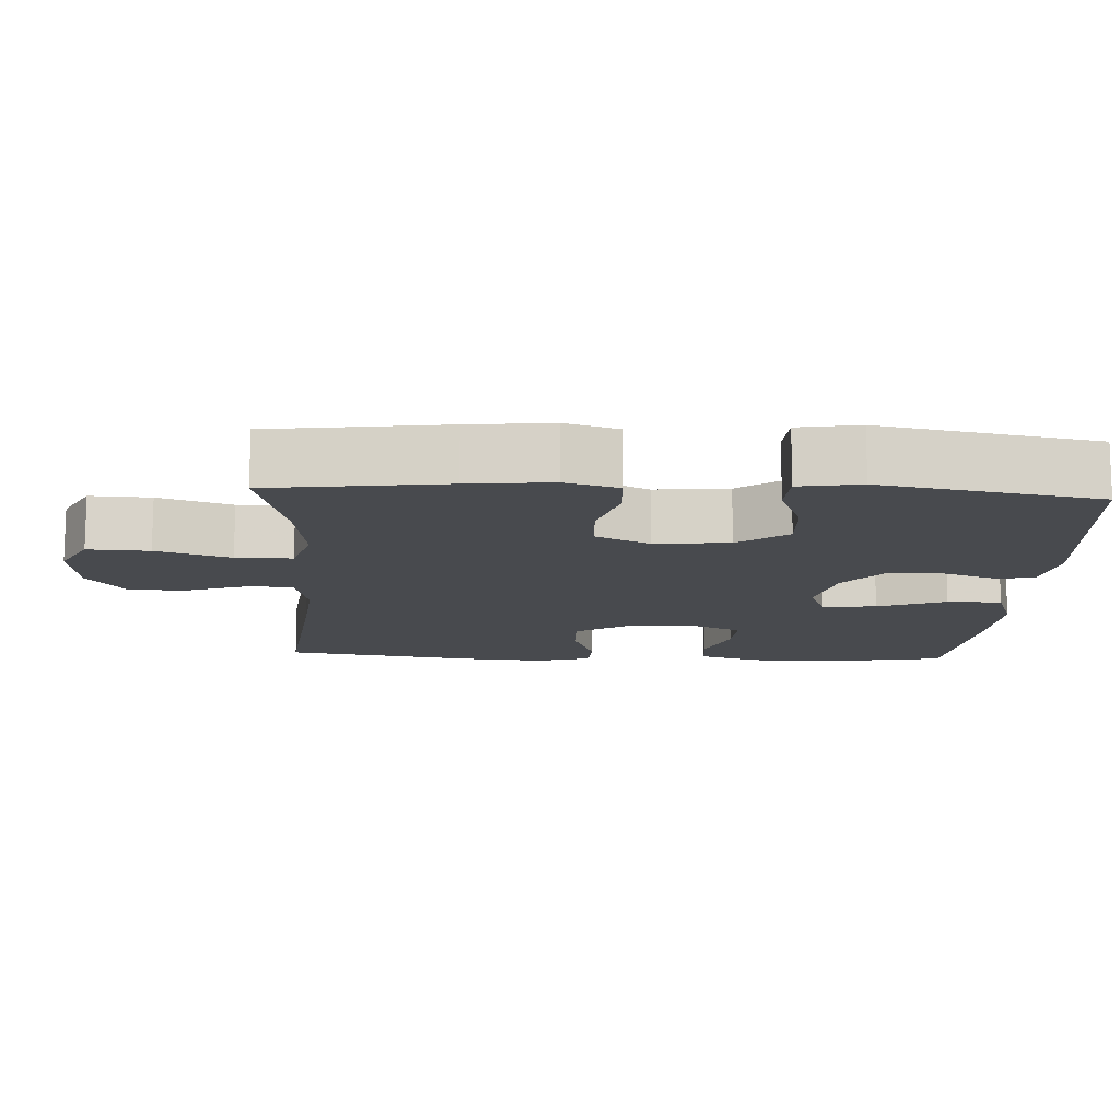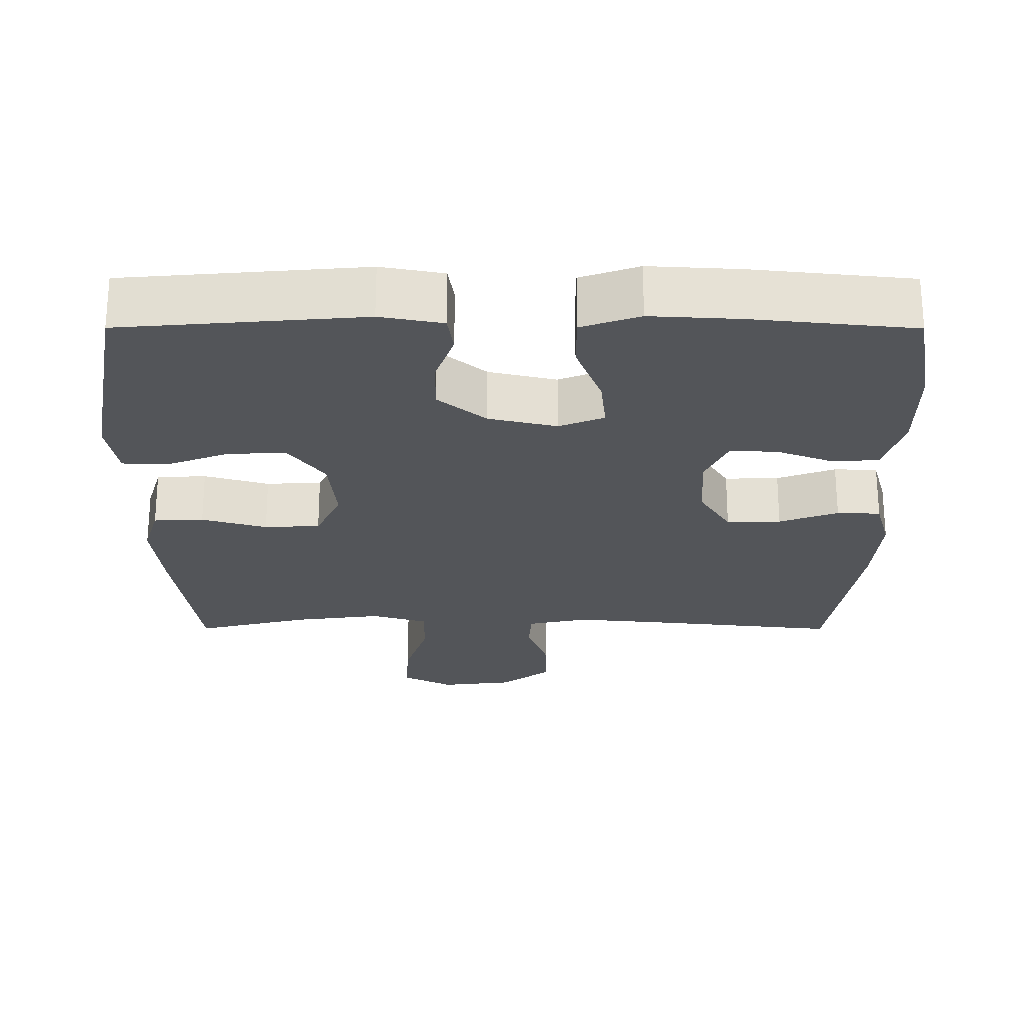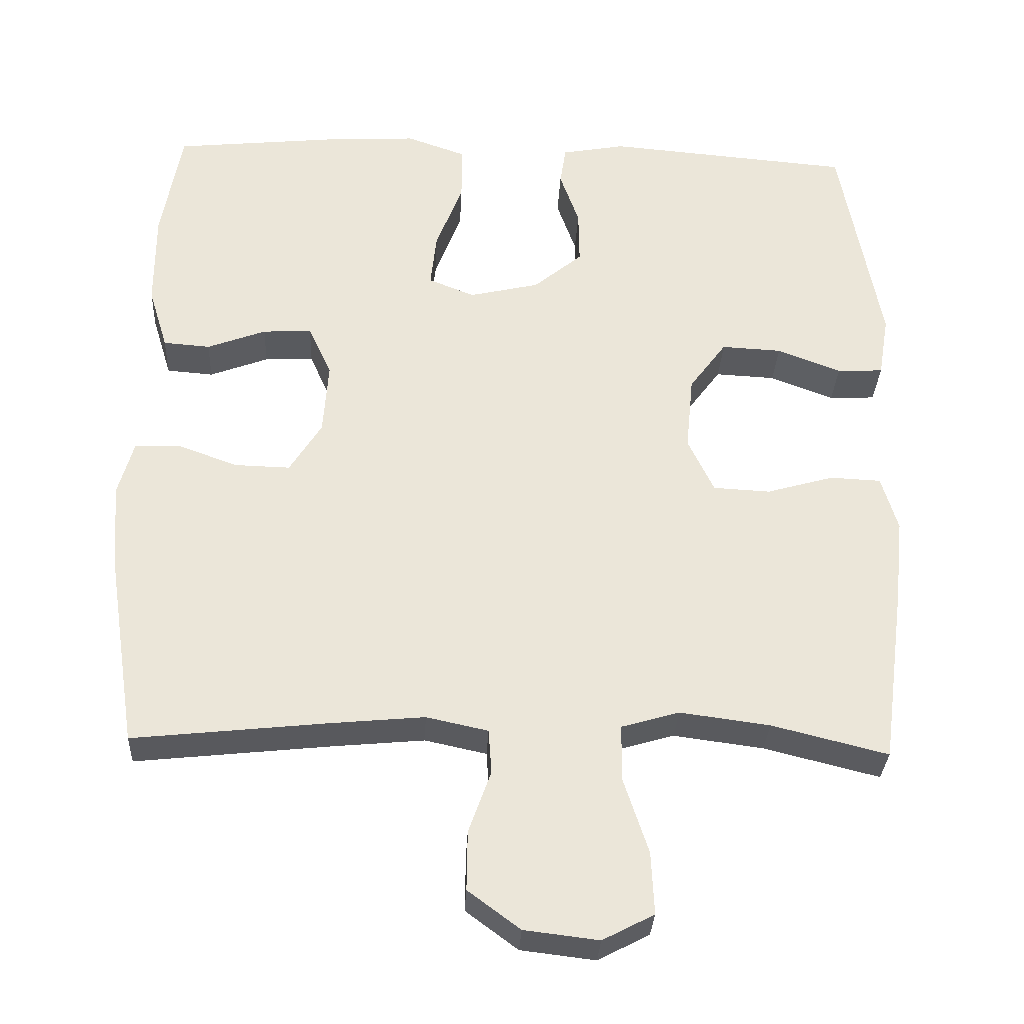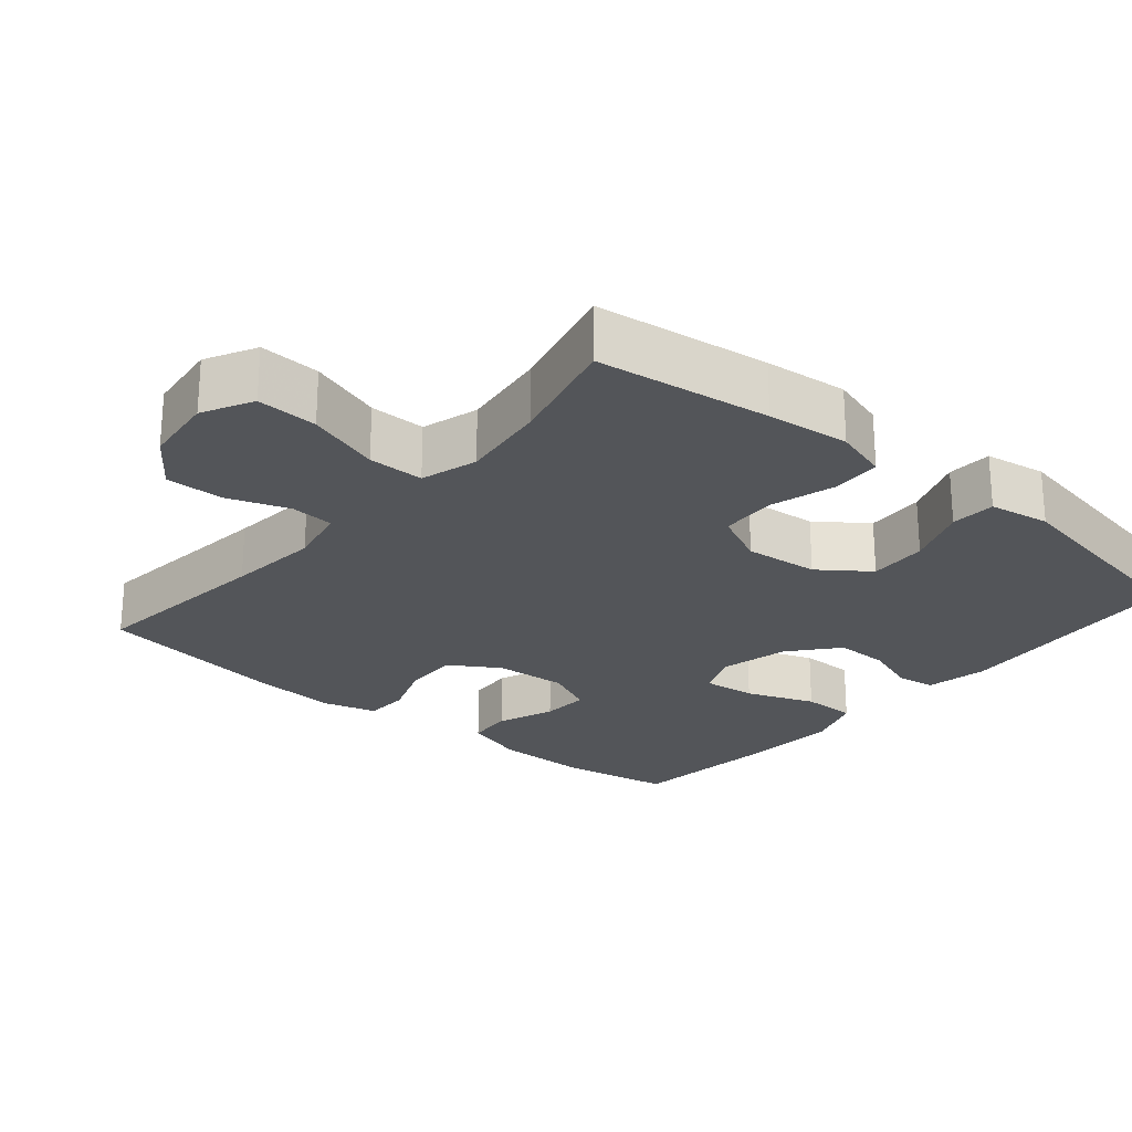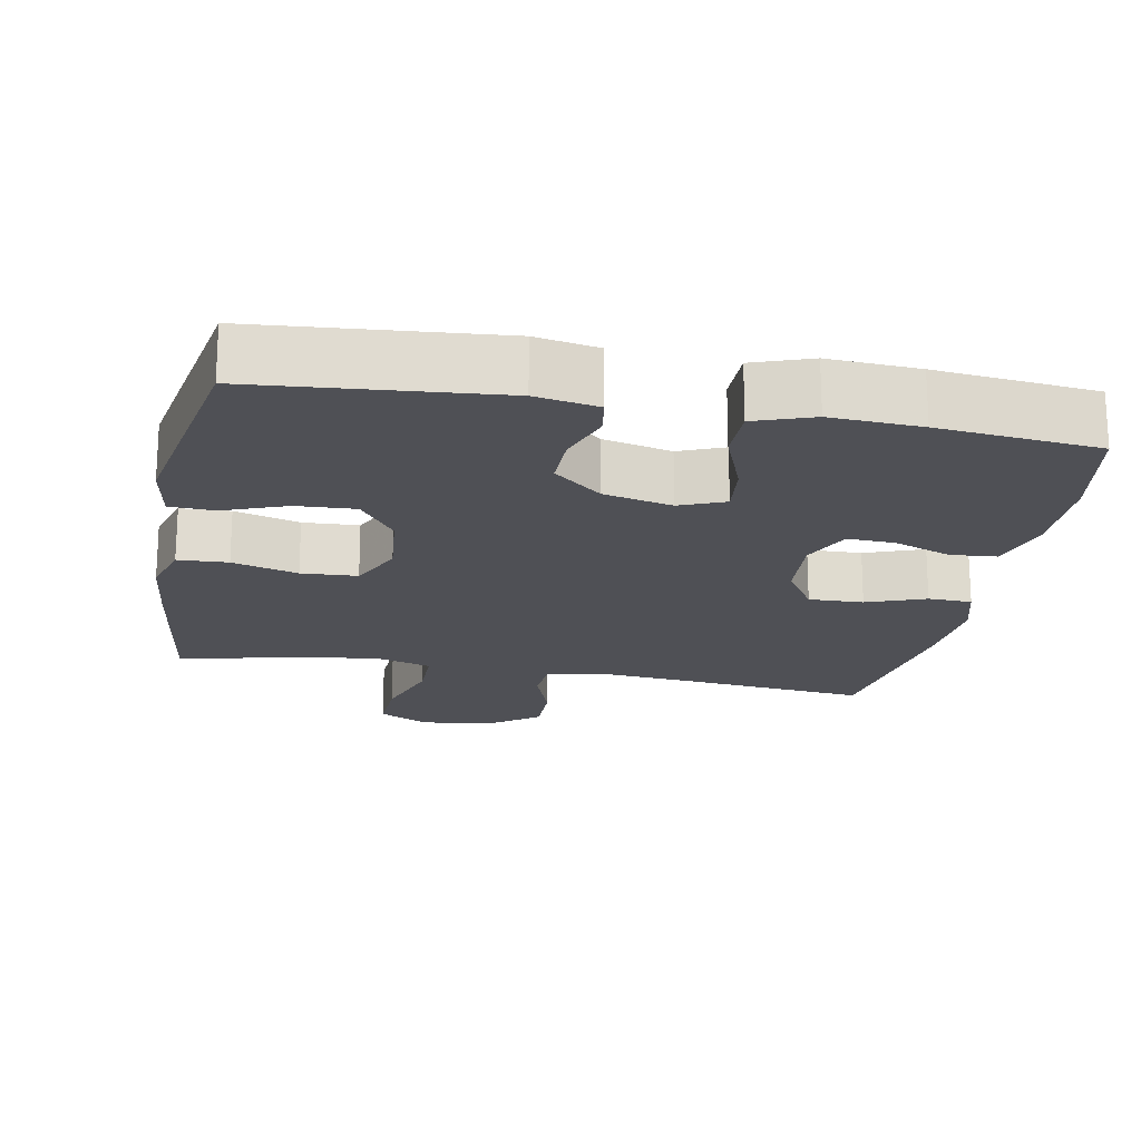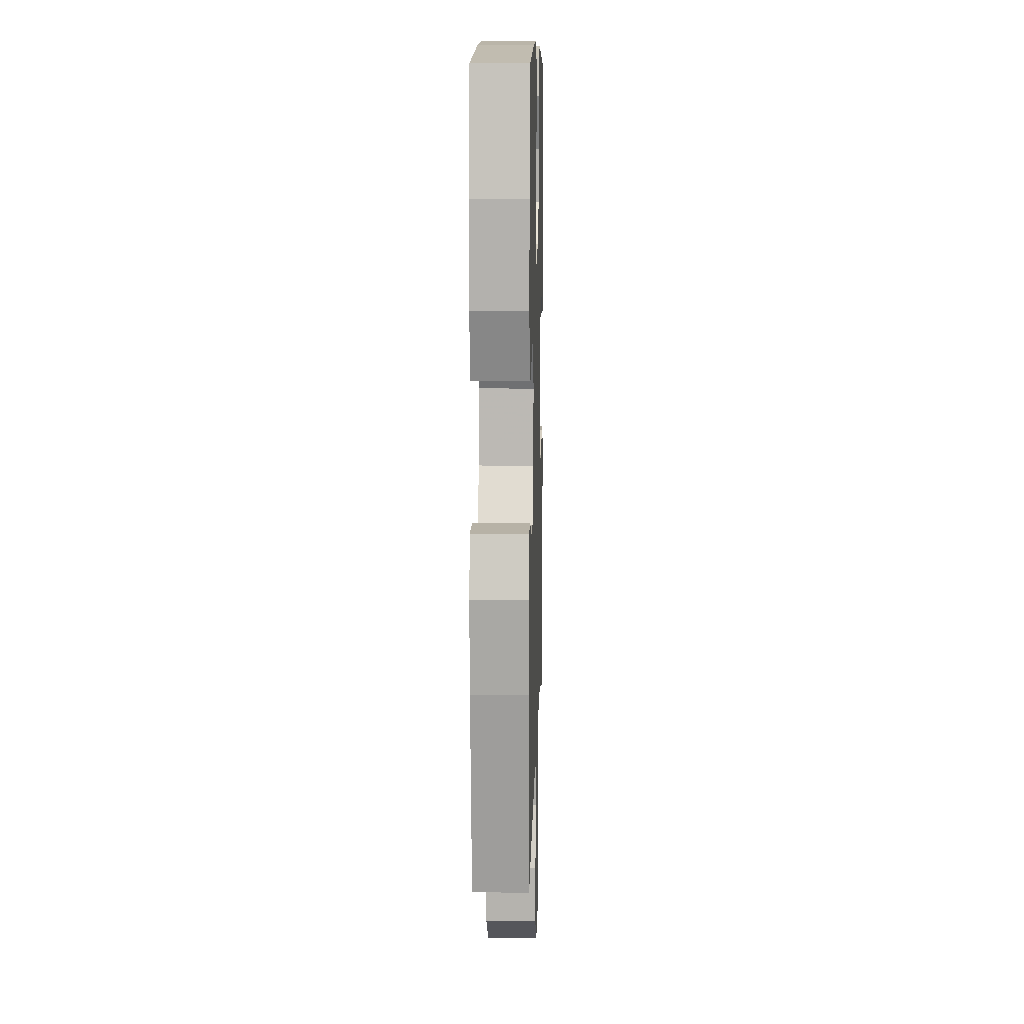
<metadata>
{"format":"obj","ext":"obj","renderer":"f3d","projection":"perspective","resolution":1024,"background":"white","views":[{"elev":-13.0,"azim":-93.0,"up":"+Y"},{"elev":-24.5,"azim":-0.1,"up":"+Y"},{"elev":-31.5,"azim":177.2,"up":"+Z"},{"elev":-24.3,"azim":-130.3,"up":"+Y"},{"elev":-19.3,"azim":-10.6,"up":"+Y"},{"elev":10.5,"azim":91.6,"up":"+Z"}]}
</metadata>
<code>
v -0.5 0.07 0.5
v -0.169 0.07 0.528
v -0.083 0.07 0.512
v -0.075 0.07 0.459
v -0.101 0.07 0.385
v -0.102 0.07 0.311
v -0.036 0.07 0.256
v 0.058 0.07 0.234
v 0.12 0.07 0.259
v 0.112 0.07 0.333
v 0.076 0.07 0.427
v 0.076 0.07 0.502
v 0.156 0.07 0.53
v 0.28 0.07 0.523
v 0.5 0.07 0.5
v 0.527 0.07 0.346
v 0.527 0.07 0.217
v 0.501 0.07 0.132
v 0.438 0.07 0.127
v 0.359 0.07 0.157
v 0.293 0.07 0.16
v 0.262 0.07 0.092
v 0.269 0.07 -0.007
v 0.312 0.07 -0.076
v 0.387 0.07 -0.074
v 0.468 0.07 -0.044
v 0.528 0.07 -0.046
v 0.549 0.07 -0.121
v 0.54 0.07 -0.239
v 0.5 0.07 -0.5
v 0.24 0.07 -0.472
v 0.113 0.07 -0.46
v 0.03 0.07 -0.478
v 0.026 0.07 -0.538
v 0.056 0.07 -0.622
v 0.057 0.07 -0.702
v -0.013 0.07 -0.754
v -0.113 0.07 -0.766
v -0.182 0.07 -0.73
v -0.178 0.07 -0.646
v -0.145 0.07 -0.545
v -0.145 0.07 -0.468
v -0.223 0.07 -0.445
v -0.344 0.07 -0.461
v -0.5 0.07 -0.5
v -0.532 0.07 -0.26
v -0.544 0.07 -0.146
v -0.522 0.07 -0.072
v -0.453 0.07 -0.069
v -0.363 0.07 -0.095
v -0.286 0.07 -0.091
v -0.251 0.07 -0.017
v -0.261 0.07 0.085
v -0.311 0.07 0.153
v -0.392 0.07 0.149
v -0.478 0.07 0.116
v -0.54 0.07 0.119
v -0.554 0.07 0.203
v -0.5 0 0.5
v -0.169 0 0.528
v -0.083 0 0.512
v -0.075 0 0.459
v -0.101 0 0.385
v -0.102 0 0.311
v -0.036 0 0.256
v 0.058 0 0.234
v 0.12 0 0.259
v 0.112 0 0.333
v 0.076 0 0.427
v 0.076 0 0.502
v 0.156 0 0.53
v 0.28 0 0.523
v 0.5 0 0.5
v 0.527 0 0.346
v 0.527 0 0.217
v 0.501 0 0.132
v 0.438 0 0.127
v 0.359 0 0.157
v 0.293 0 0.16
v 0.262 0 0.092
v 0.269 0 -0.007
v 0.312 0 -0.076
v 0.387 0 -0.074
v 0.468 0 -0.044
v 0.528 0 -0.046
v 0.549 0 -0.121
v 0.54 0 -0.239
v 0.5 0 -0.5
v 0.24 0 -0.472
v 0.113 0 -0.46
v 0.03 0 -0.478
v 0.026 0 -0.538
v 0.056 0 -0.622
v 0.057 0 -0.702
v -0.013 0 -0.754
v -0.113 0 -0.766
v -0.182 0 -0.73
v -0.178 0 -0.646
v -0.145 0 -0.545
v -0.145 0 -0.468
v -0.223 0 -0.445
v -0.344 0 -0.461
v -0.5 0 -0.5
v -0.532 0 -0.26
v -0.544 0 -0.146
v -0.522 0 -0.072
v -0.453 0 -0.069
v -0.363 0 -0.095
v -0.286 0 -0.091
v -0.251 0 -0.017
v -0.261 0 0.085
v -0.311 0 0.153
v -0.392 0 0.149
v -0.478 0 0.116
v -0.54 0 0.119
v -0.554 0 0.203
f 3 4 5
f 2 3 5
f 1 2 5
f 58 1 5
f 57 58 5
f 56 57 5
f 55 56 5
f 54 55 5 6
f 53 54 6 7
f 52 53 7 8
f 51 52 8 9
f 48 49 50
f 47 48 50
f 46 47 50
f 45 46 50
f 44 45 50
f 43 44 50 51
f 42 43 51 9
f 39 40 41
f 38 39 41
f 37 38 41
f 36 37 41
f 35 36 41
f 34 35 41
f 33 34 41 42
f 32 33 42 9
f 29 30 31
f 28 29 31
f 27 28 31
f 26 27 31
f 25 26 31
f 24 25 31 32
f 23 24 32
f 22 23 32 9
f 18 19 20
f 17 18 20
f 16 17 20
f 15 16 20
f 14 15 20
f 13 14 20
f 12 13 20
f 11 12 20
f 10 11 20
f 10 20 21
f 9 10 21 22
f 63 62 61
f 63 61 60
f 63 60 59
f 63 59 116
f 63 116 115
f 63 115 114
f 63 114 113
f 64 63 113 112
f 65 64 112 111
f 66 65 111 110
f 67 66 110 109
f 108 107 106
f 108 106 105
f 108 105 104
f 108 104 103
f 108 103 102
f 109 108 102 101
f 67 109 101 100
f 99 98 97
f 99 97 96
f 99 96 95
f 99 95 94
f 99 94 93
f 99 93 92
f 100 99 92 91
f 67 100 91 90
f 89 88 87
f 89 87 86
f 89 86 85
f 89 85 84
f 89 84 83
f 90 89 83 82
f 90 82 81
f 67 90 81 80
f 78 77 76
f 78 76 75
f 78 75 74
f 78 74 73
f 78 73 72
f 78 72 71
f 78 71 70
f 78 70 69
f 78 69 68
f 79 78 68
f 80 79 68 67
f 1 59 60 2
f 2 60 61 3
f 3 61 62 4
f 4 62 63 5
f 5 63 64 6
f 6 64 65 7
f 7 65 66 8
f 8 66 67 9
f 9 67 68 10
f 10 68 69 11
f 11 69 70 12
f 12 70 71 13
f 13 71 72 14
f 14 72 73 15
f 15 73 74 16
f 16 74 75 17
f 17 75 76 18
f 18 76 77 19
f 19 77 78 20
f 20 78 79 21
f 21 79 80 22
f 22 80 81 23
f 23 81 82 24
f 24 82 83 25
f 25 83 84 26
f 26 84 85 27
f 27 85 86 28
f 28 86 87 29
f 29 87 88 30
f 30 88 89 31
f 31 89 90 32
f 32 90 91 33
f 33 91 92 34
f 34 92 93 35
f 35 93 94 36
f 36 94 95 37
f 37 95 96 38
f 38 96 97 39
f 39 97 98 40
f 40 98 99 41
f 41 99 100 42
f 42 100 101 43
f 43 101 102 44
f 44 102 103 45
f 45 103 104 46
f 46 104 105 47
f 47 105 106 48
f 48 106 107 49
f 49 107 108 50
f 50 108 109 51
f 51 109 110 52
f 52 110 111 53
f 53 111 112 54
f 54 112 113 55
f 55 113 114 56
f 56 114 115 57
f 57 115 116 58
f 58 116 59 1

</code>
